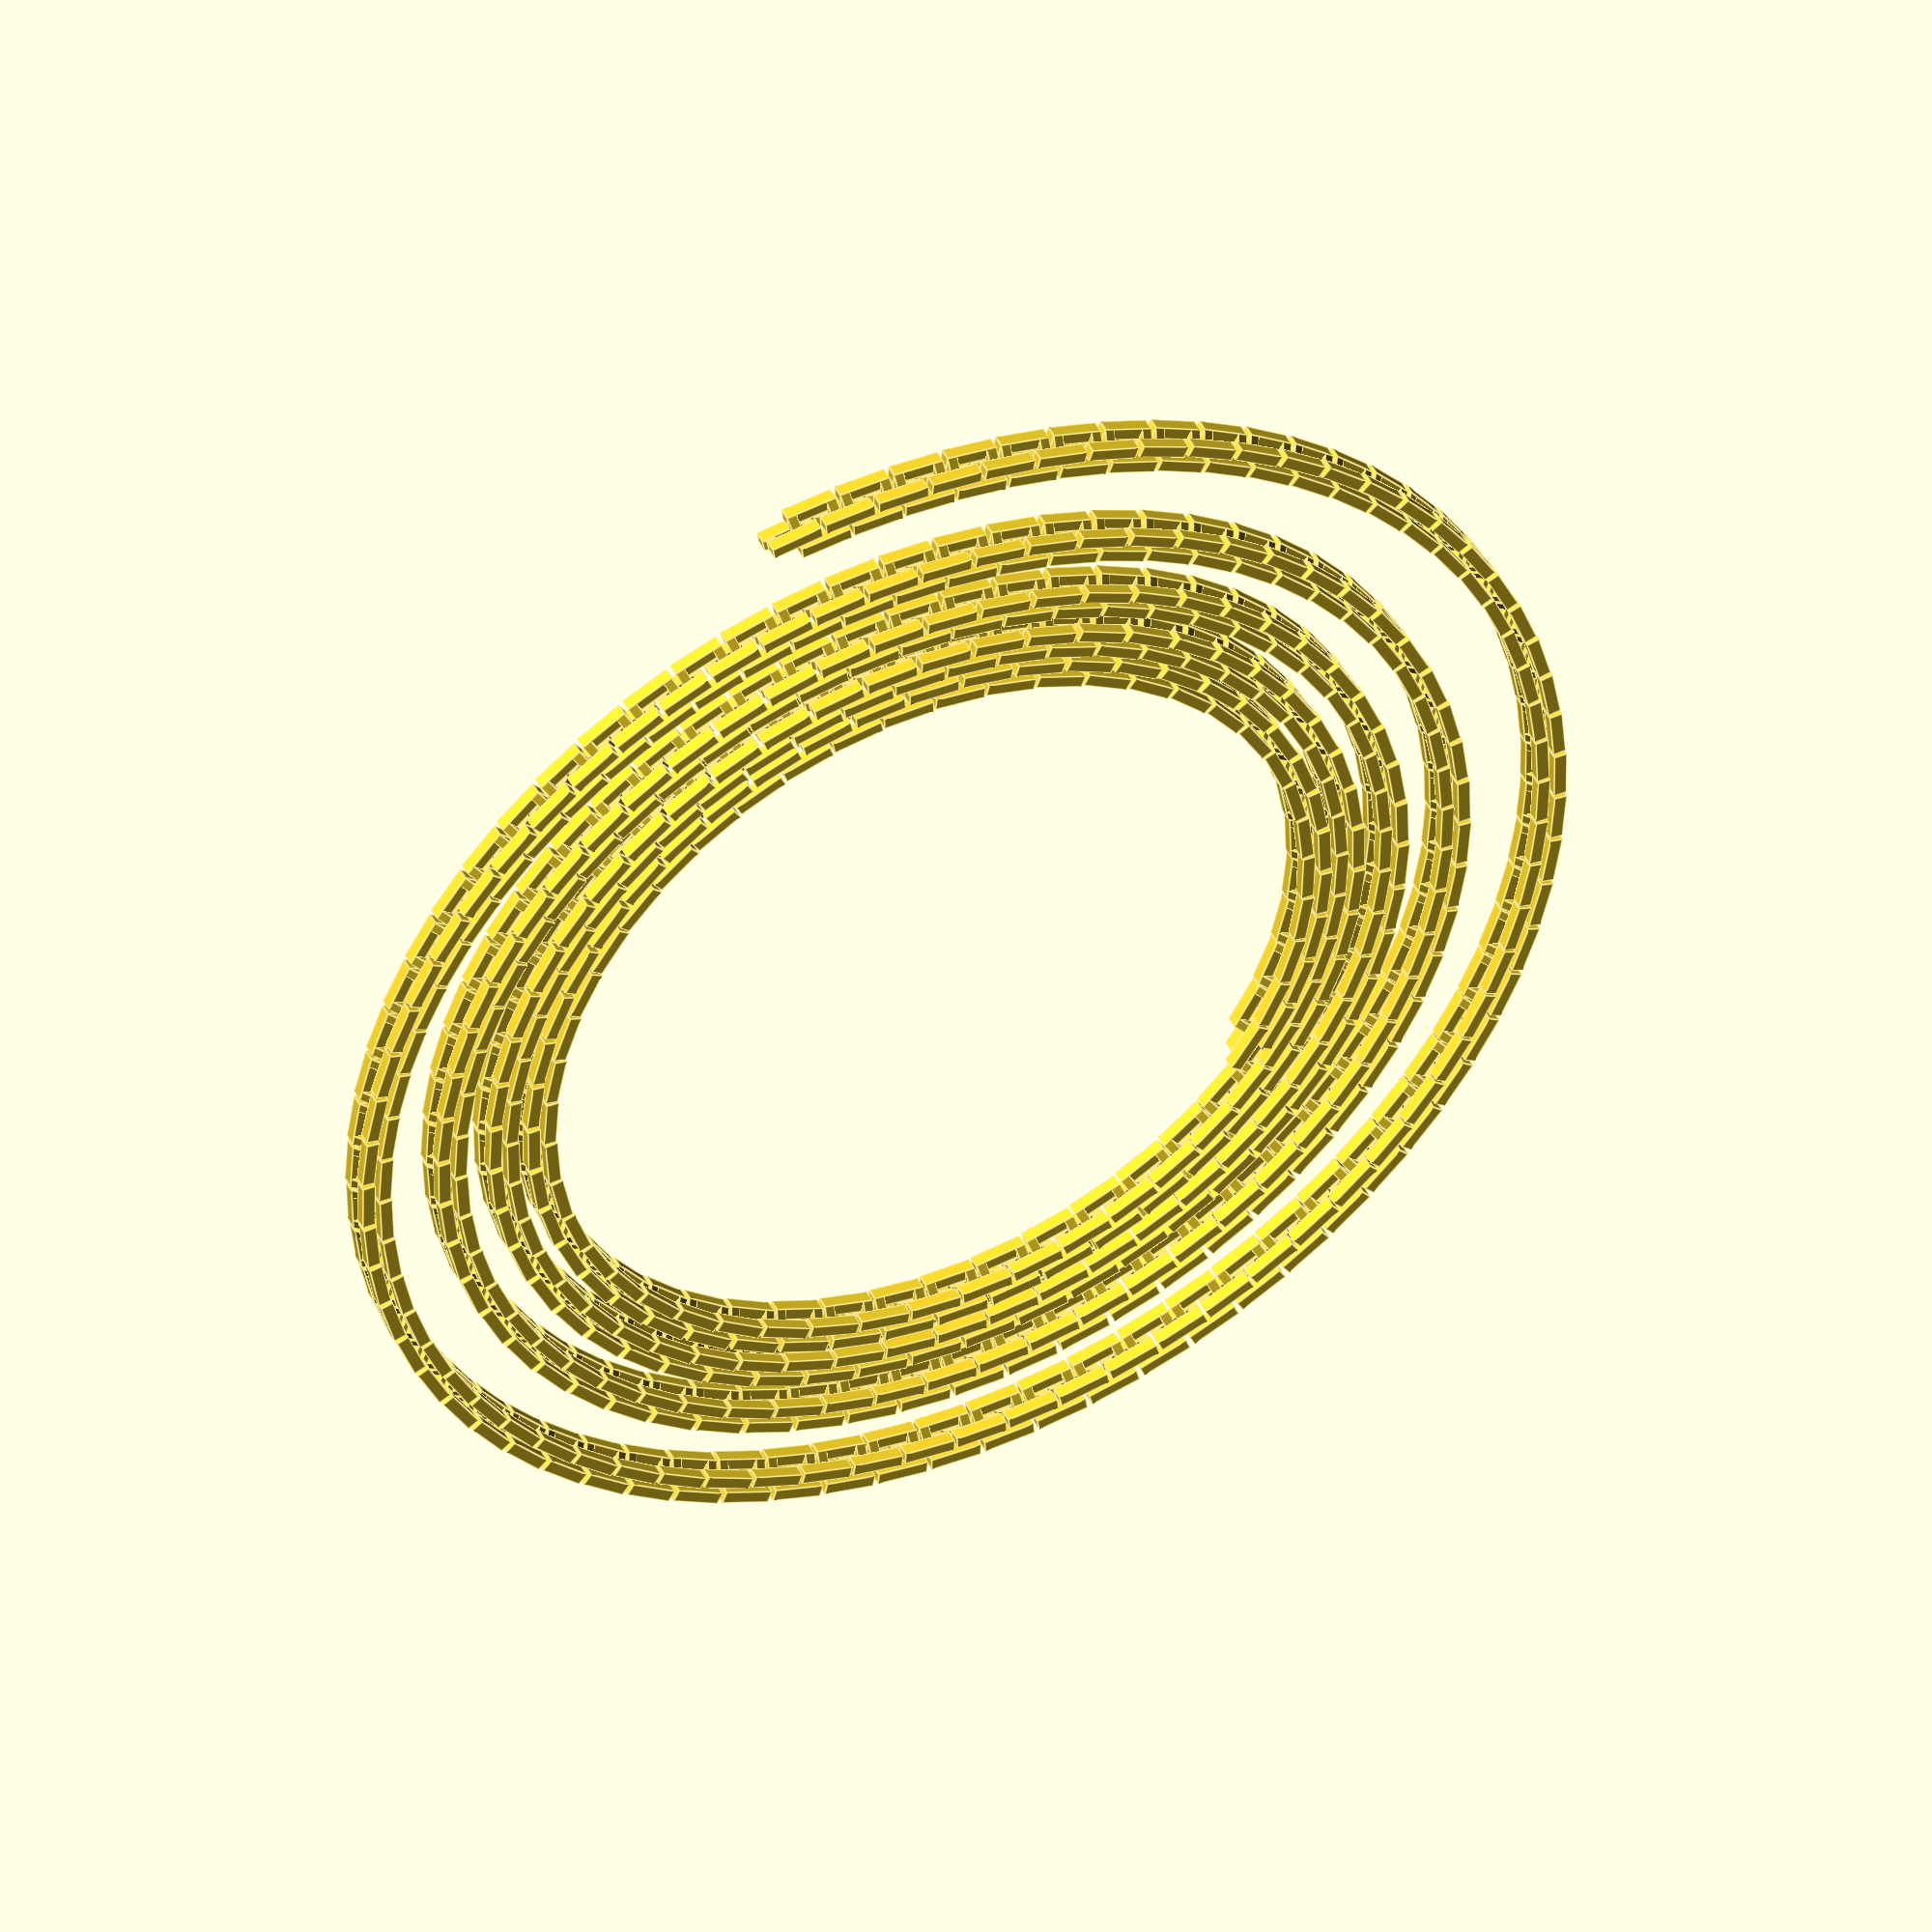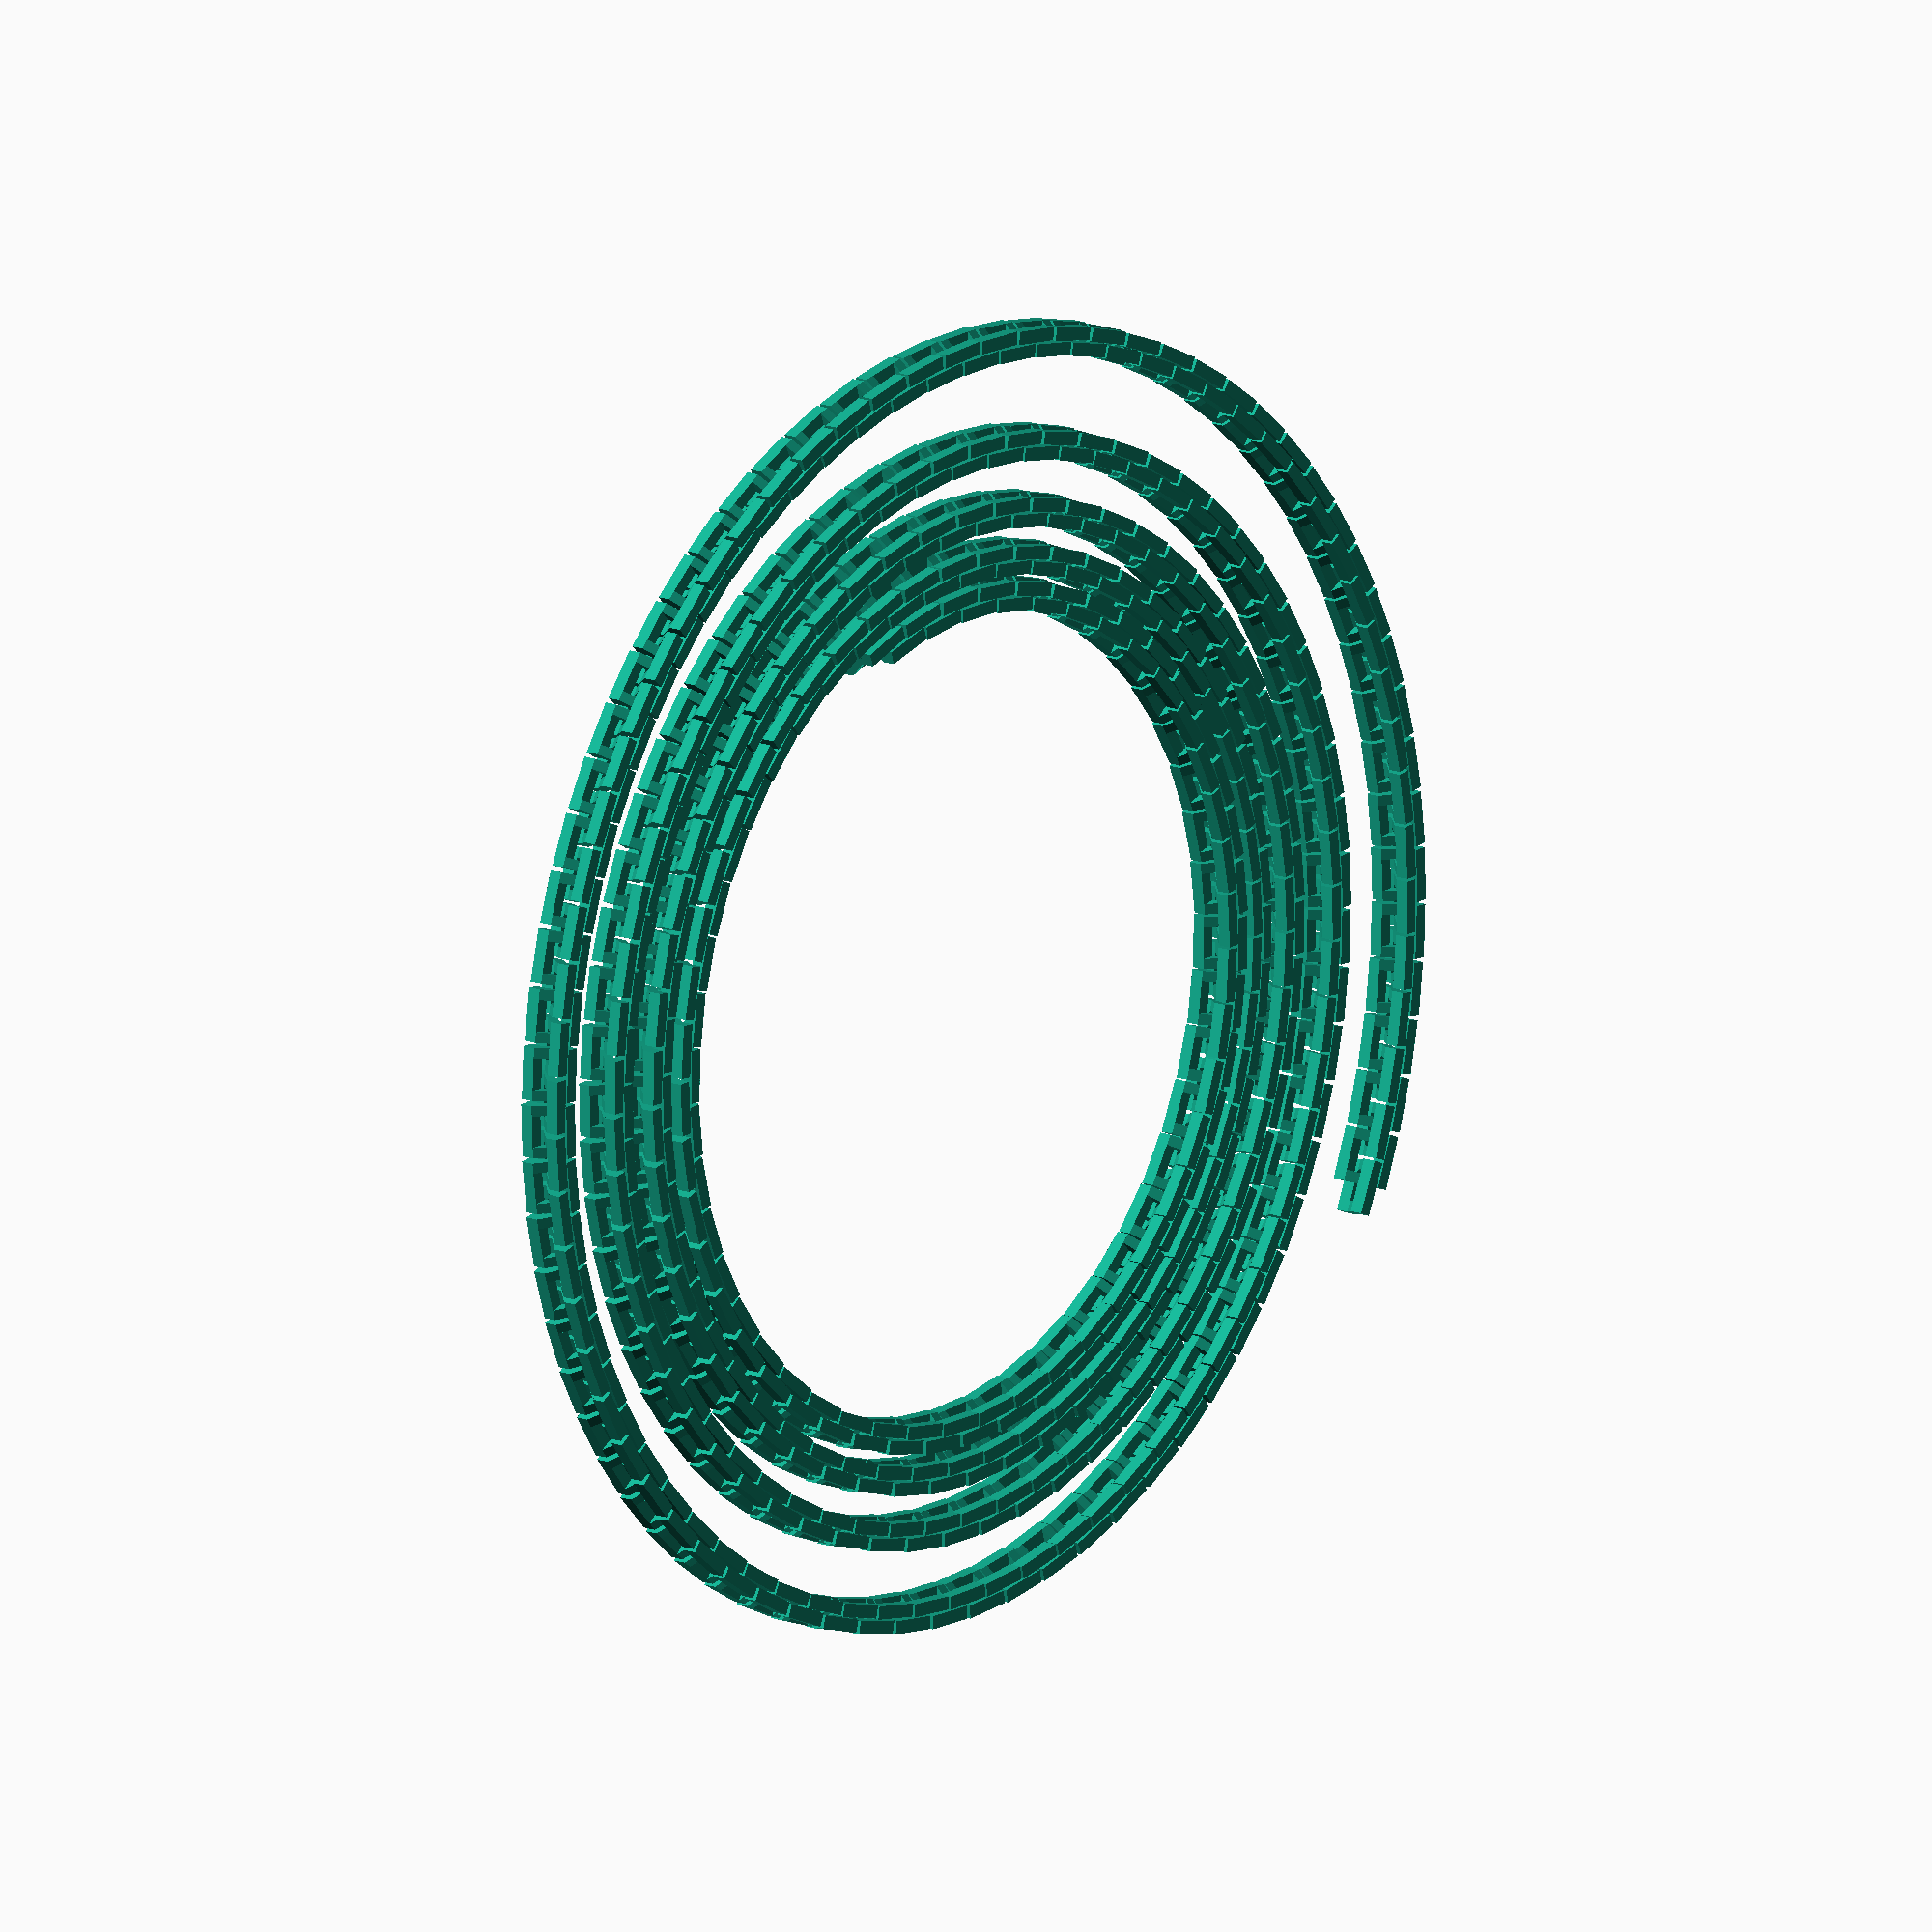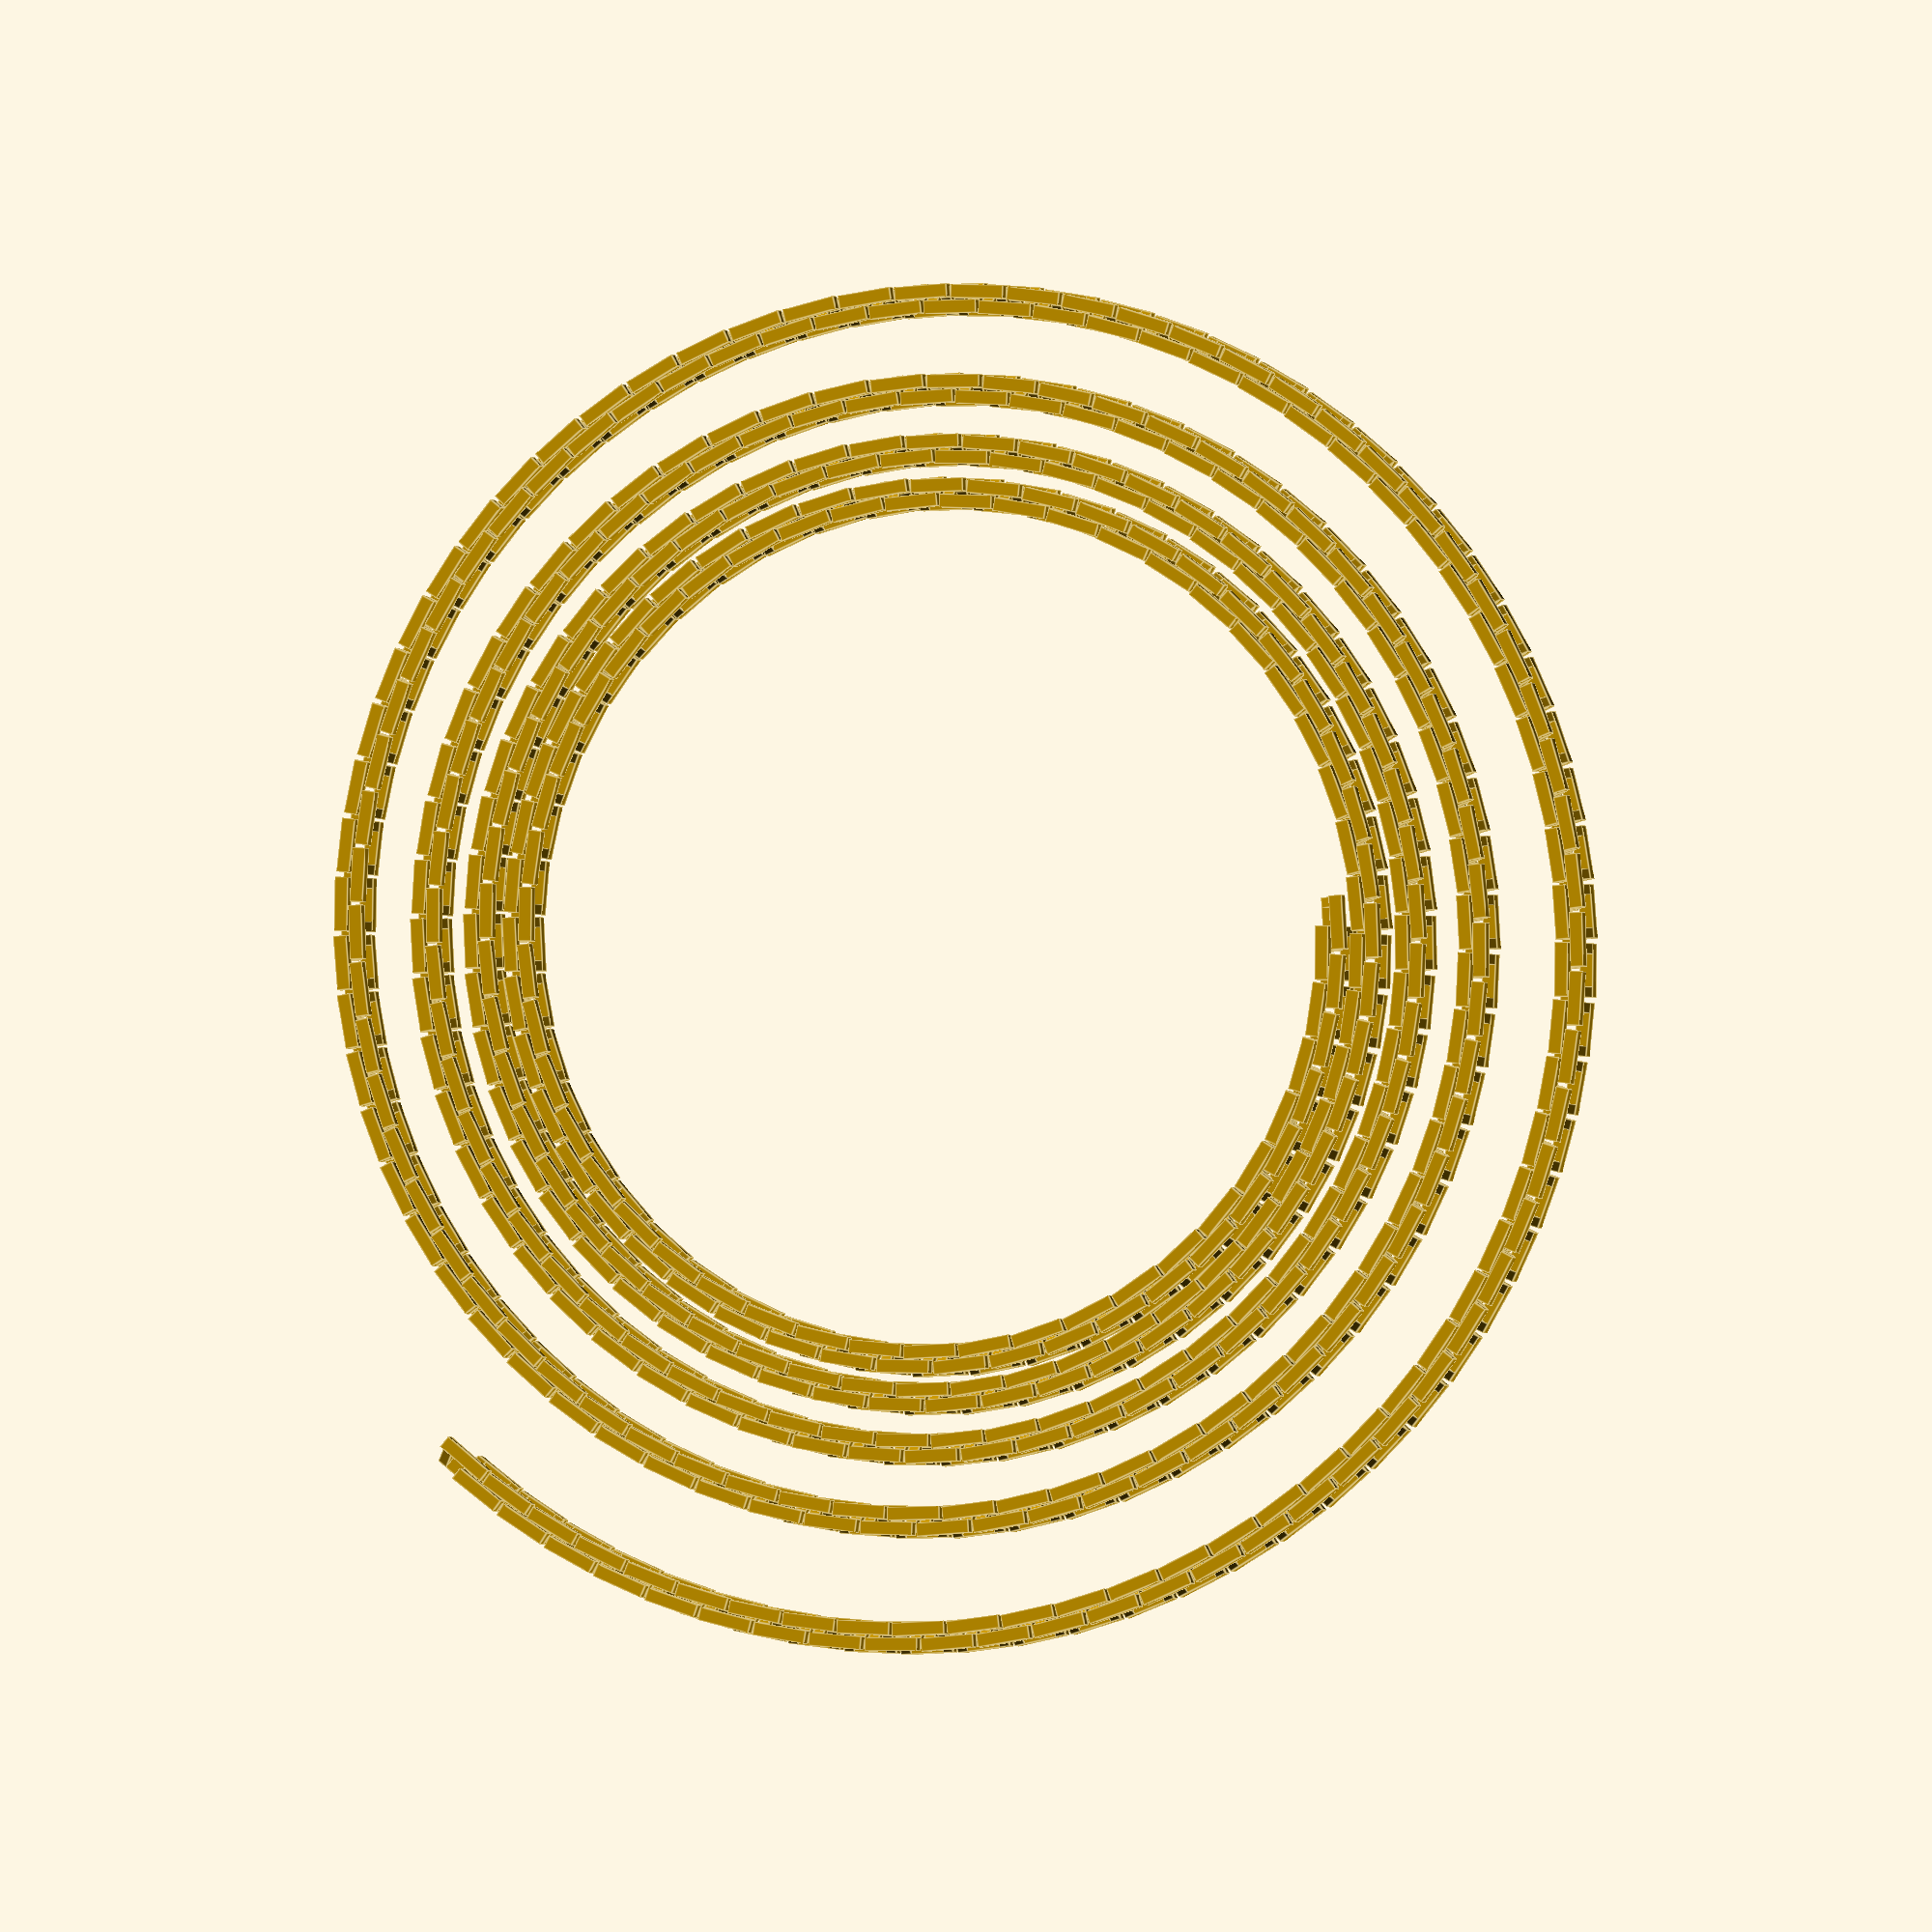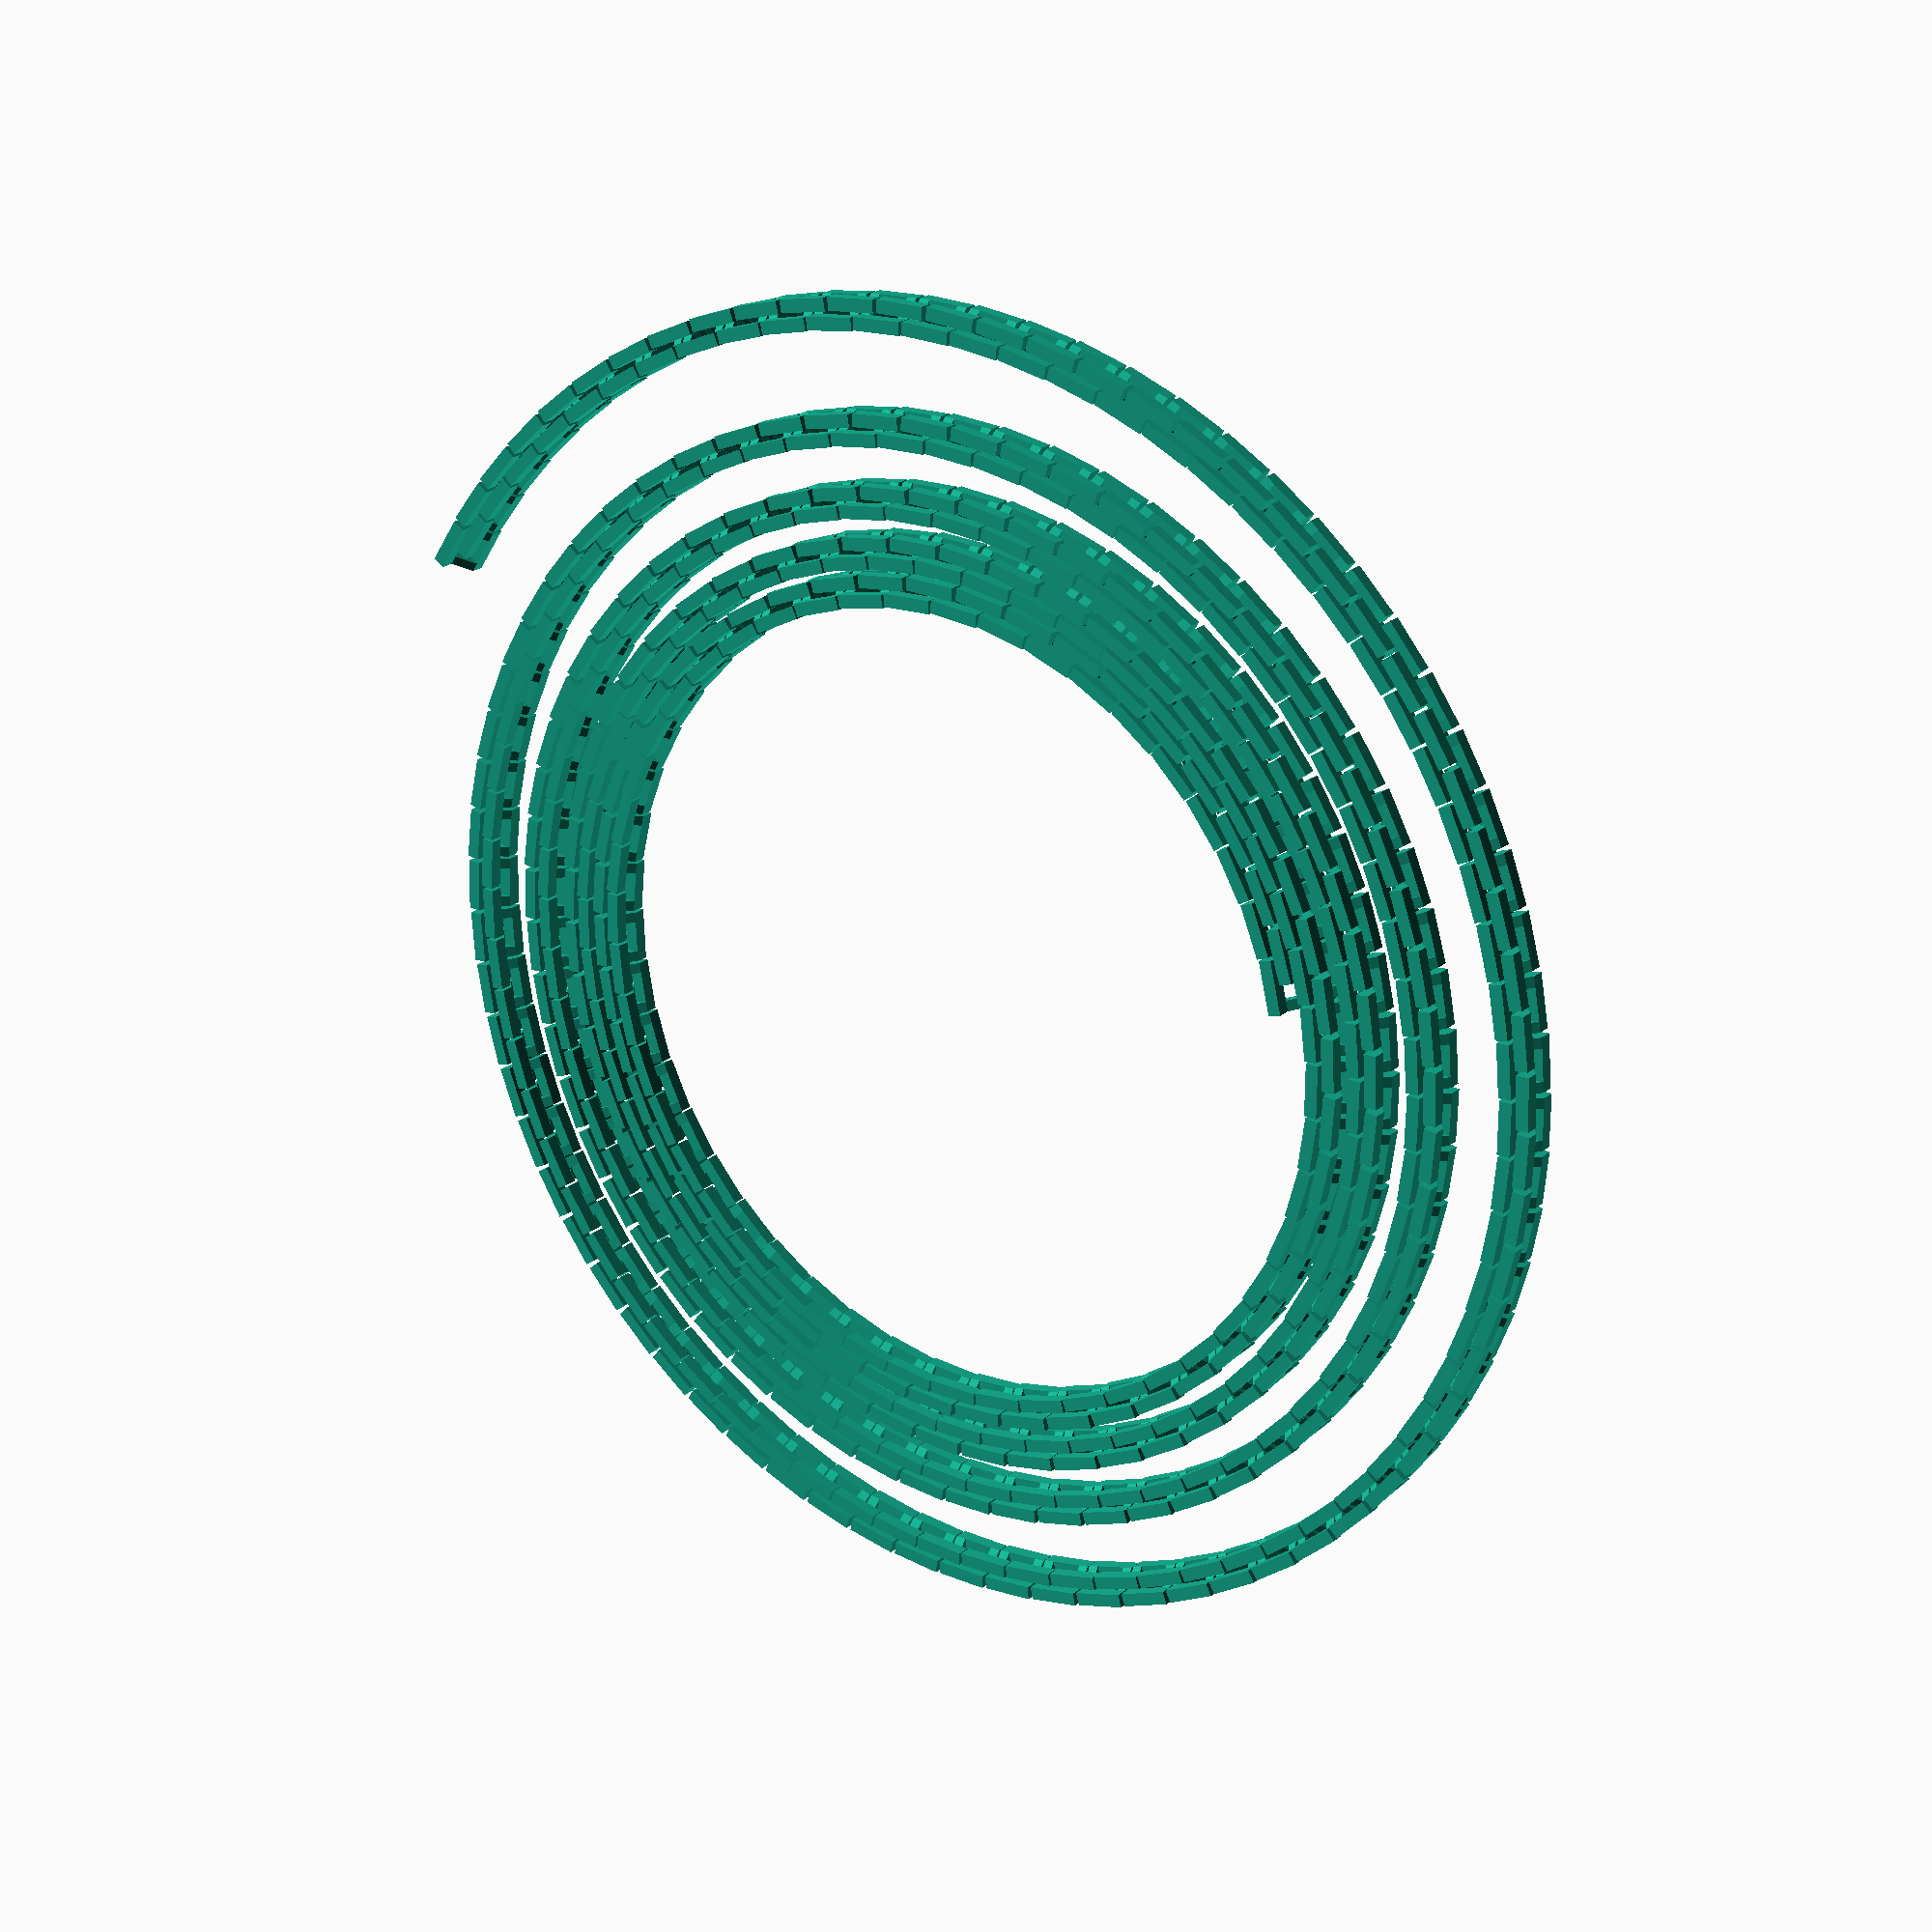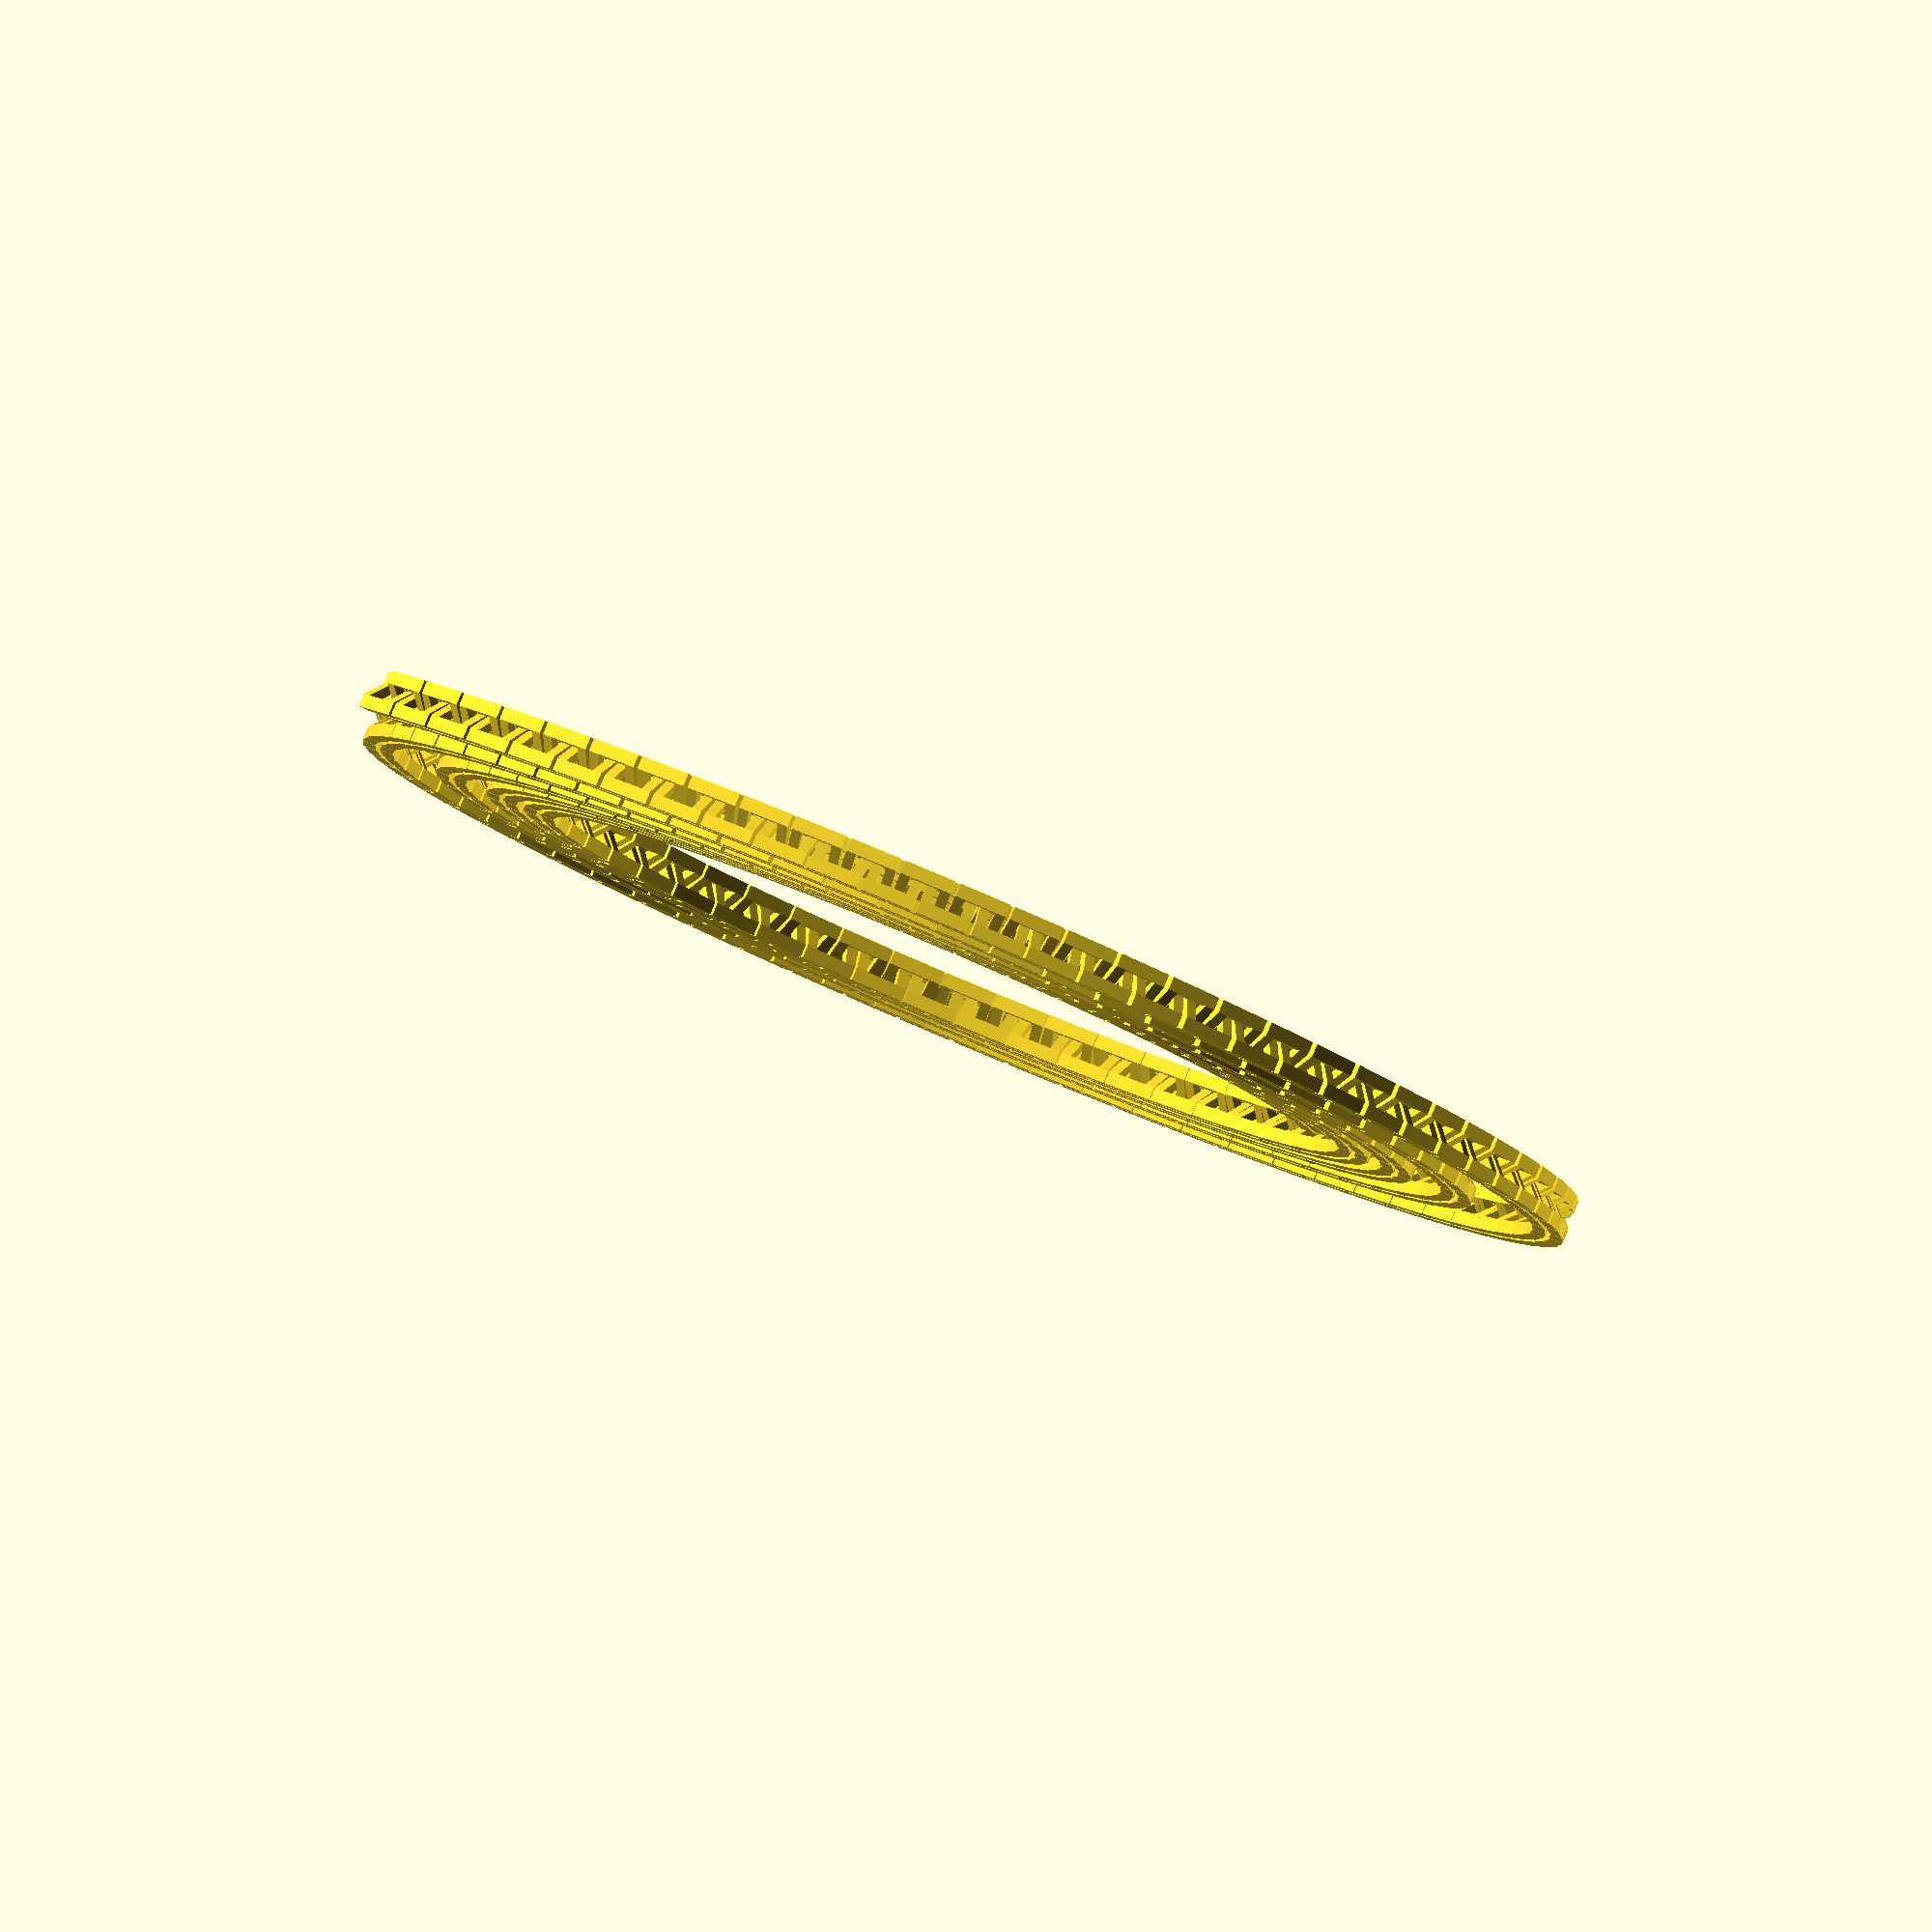
<openscad>
gap = 0.35;
height = 1.25;
width = 1;
rotation = 4;

circle_square_chain2(gap, height, width, rotation,0.0034, 500);

module square_chain(gap, height, width, length)
{
    for (i = [0:length - 1]) {
        translate([
            (width * 2 + gap * 2) * i,
            i % 2 == 0 ? 0 : (2 * height + gap),
            0
        ])

        scale([ 1, i % 2 == 0 ? 1 : -1, 1 ])

        square_link(gap, height, width);
    }
}

module circle_square_chain(gap, height, width, rotation, length)
{
    if (length > 0) {
        square_link(gap, height, width);
        translate([
                    (width*2 +gap*2 ),
                    2*width + 2*gap,
                    0
                ])
        rotate([0,0,rotation])
        scale([ 1, -1, 1 ])
        circle_square_chain(gap, height, width, -rotation, length-1);
    }
}

module circle_square_chain2(gap, height, width, from, augmention,length)
{
    if (length > 0) {
        square_link(gap, height, width);
        translate([
                    (width*2 +gap*2 ),
                    2*width + 2*gap,
                    0
                ])
        rotate([0,0,from])
        scale([ 1, -1, 1 ])
        circle_square_chain2(gap, height, width, -from+augmention, -augmention, length-1);
    }
}


module square_link(gap, height, width)
{
    union()
    {
        cube([ width * 4 + gap * 3, height, height ]);

        translate([ 0, height + gap, height * 2 + gap ])
          cube([ width * 4 + gap * 3, height, height ]);

        translate([ 0, 0, height ])
        {
            square_pilar(gap, height, width);
            translate([ width * 3 + gap * 3, 0, 0 ])
              square_pilar(gap, height, width);
        }
    }
}

module square_pilar(gap, height, width)
{
    multmatrix(m =
                 [
                     [ 1, 0, 0, 0 ],
                     [ 0, 1, tan(45), 0 ],
                     [ 0, 0, 1, 0 ],
                     [ 0, 0, 0, 1 ]
                 ])

      cube([ width, height, height + gap ]);
}
</openscad>
<views>
elev=314.9 azim=304.4 roll=334.9 proj=o view=edges
elev=165.1 azim=20.3 roll=51.0 proj=o view=wireframe
elev=182.2 azim=273.4 roll=343.0 proj=o view=edges
elev=338.0 azim=256.7 roll=35.9 proj=p view=solid
elev=274.8 azim=260.5 roll=22.8 proj=o view=wireframe
</views>
